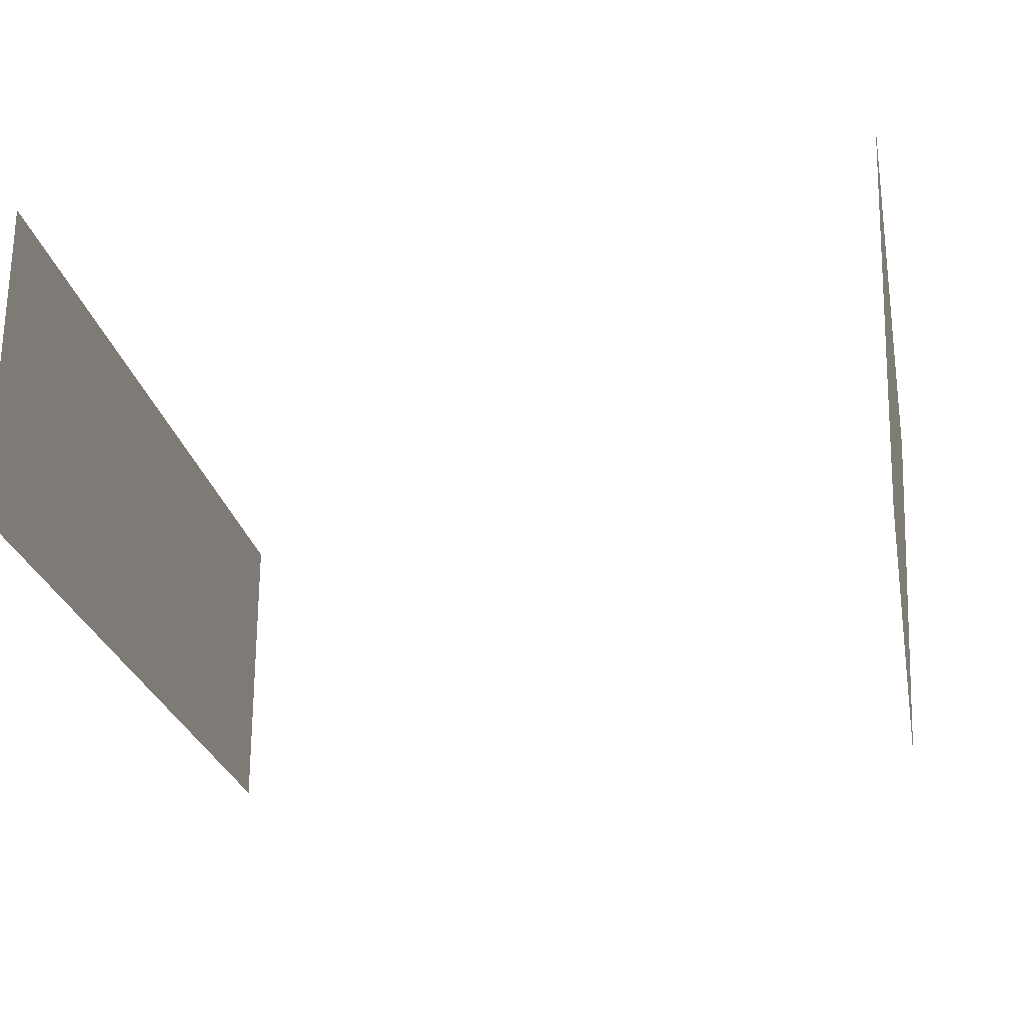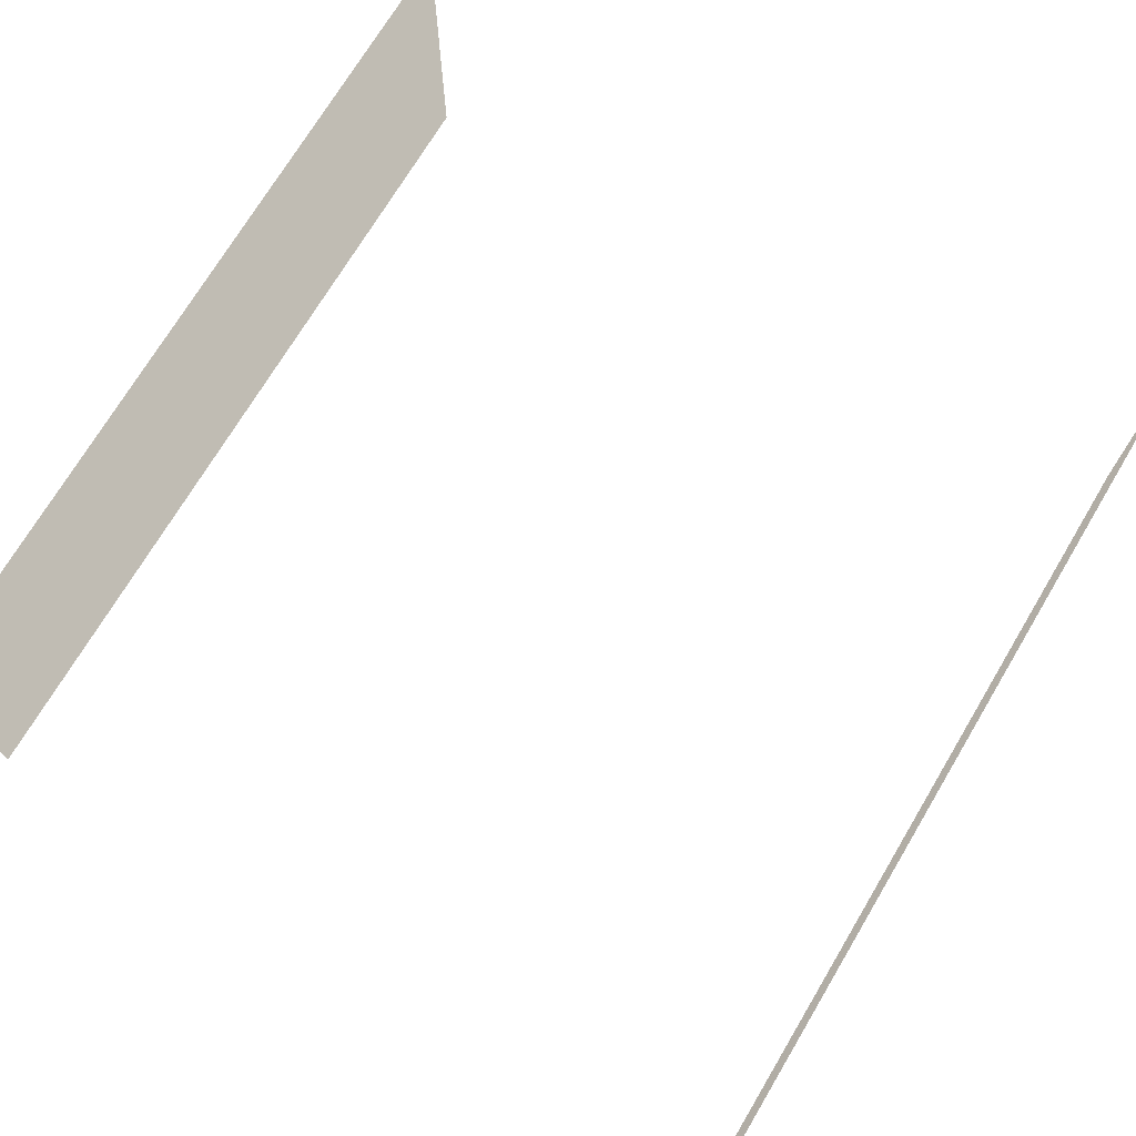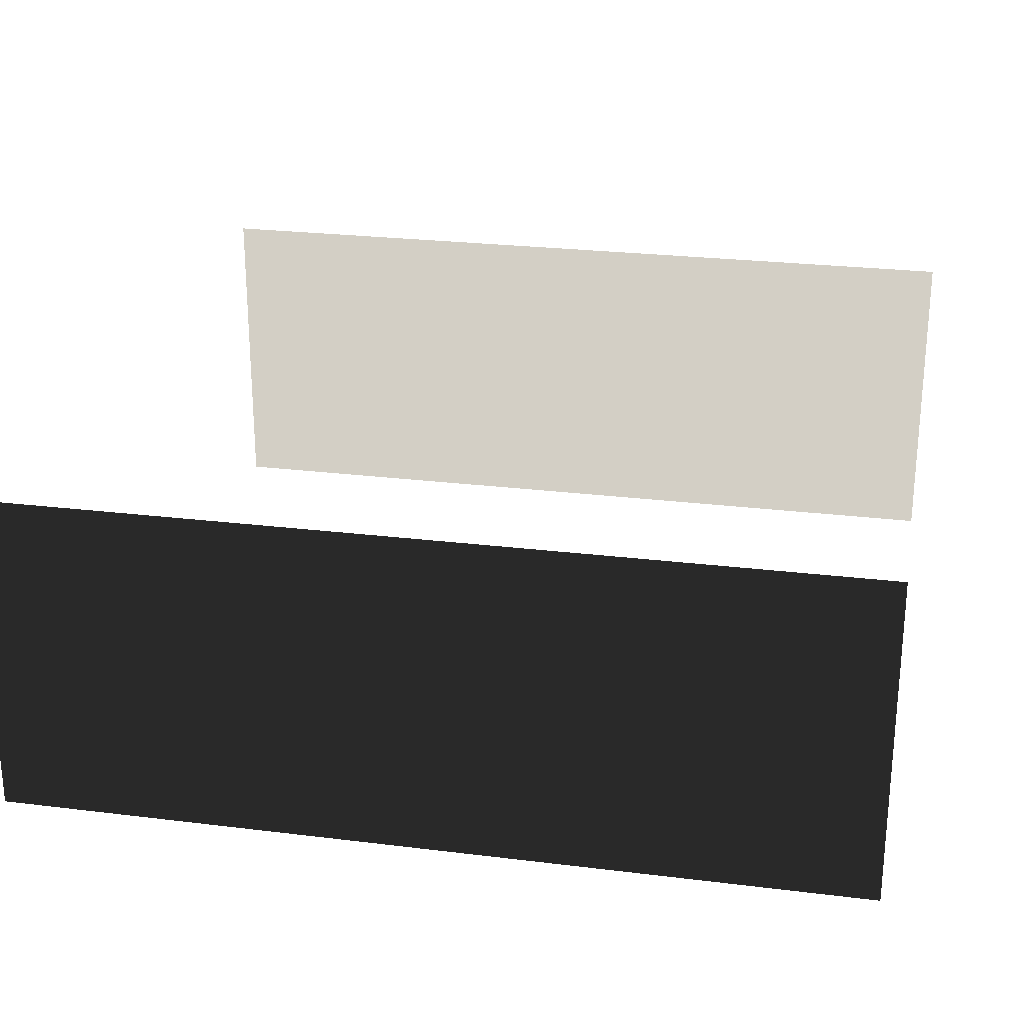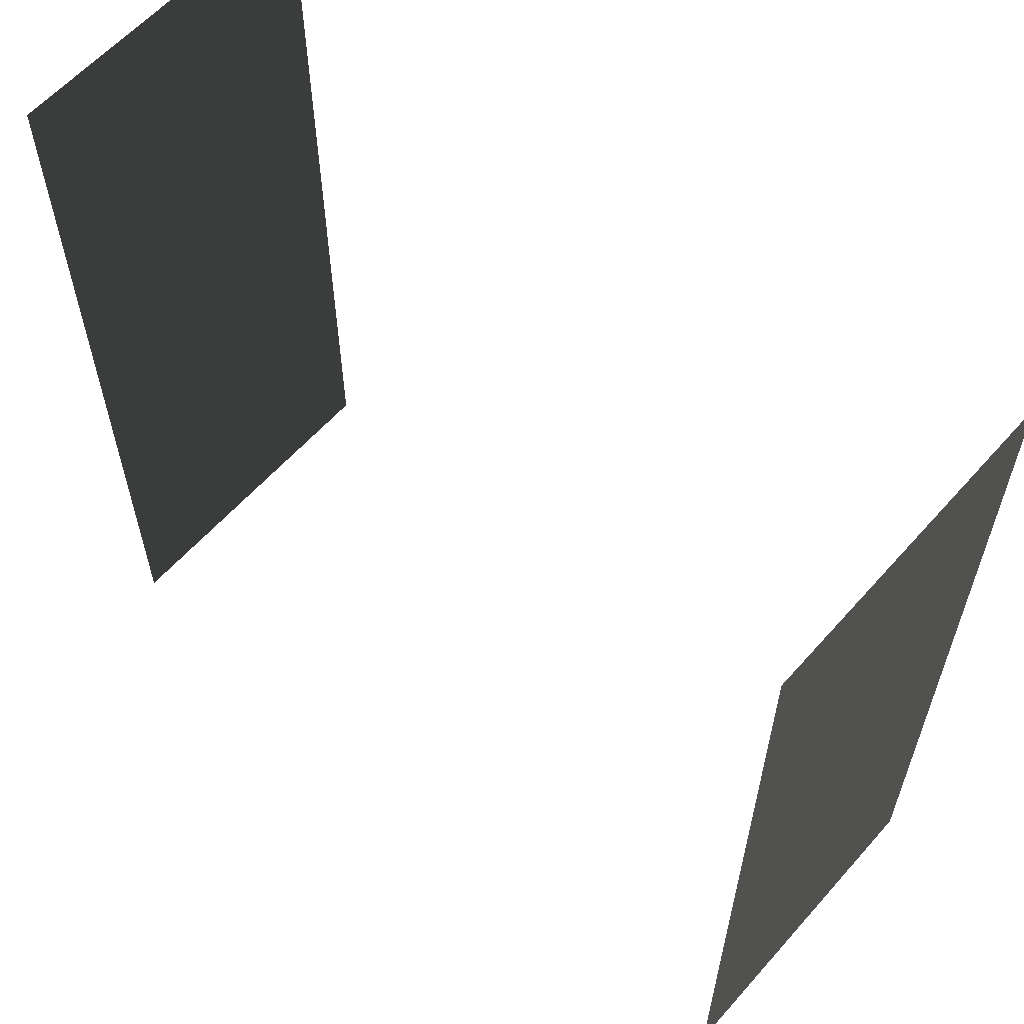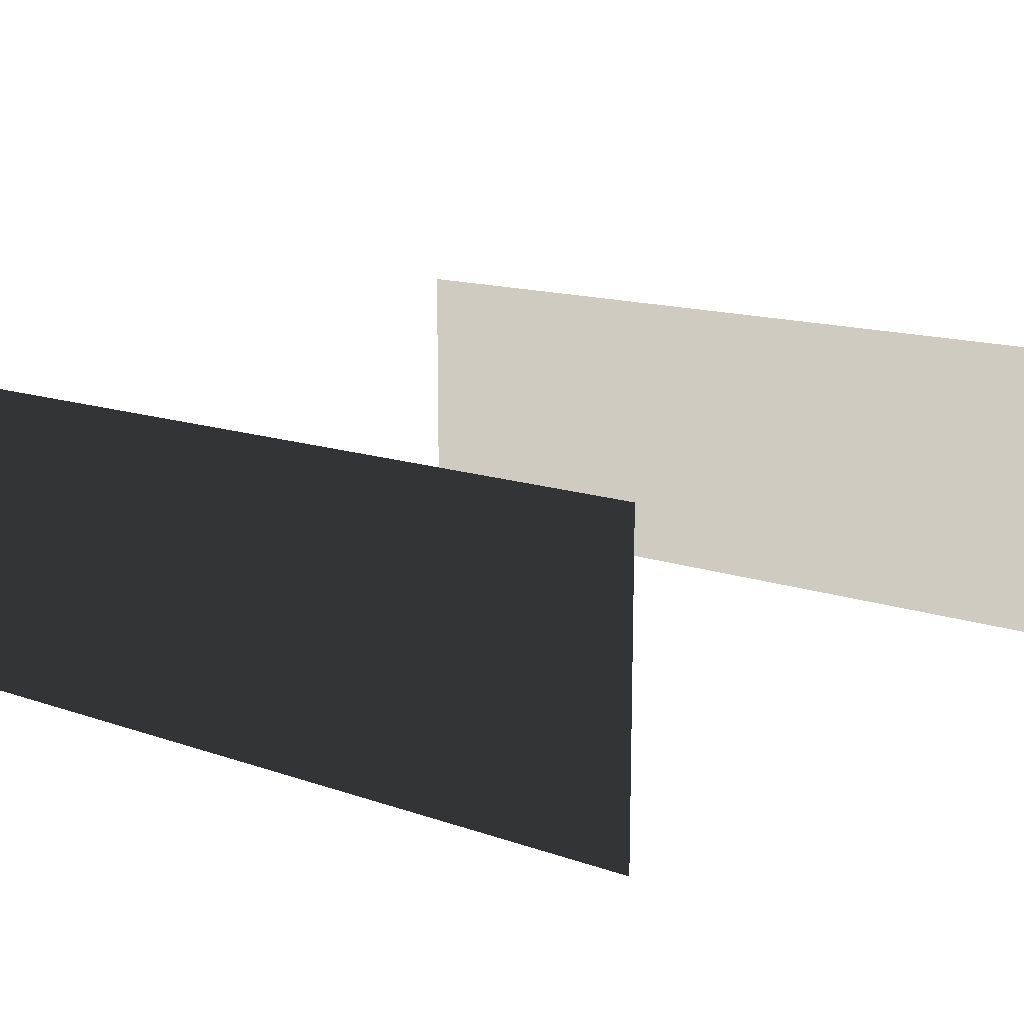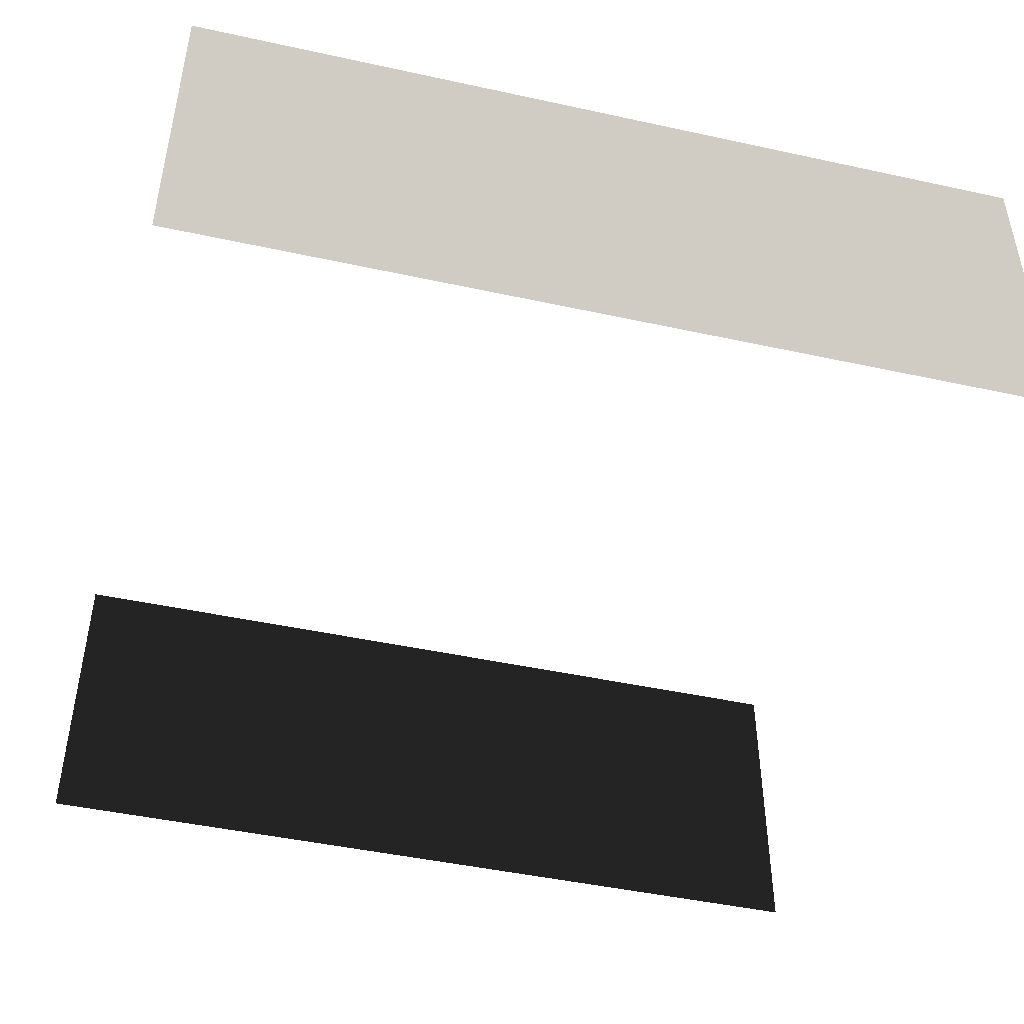
<metadata>
{"format":"obj","ext":"obj","renderer":"f3d","projection":"perspective","resolution":1024,"background":"white","views":[{"elev":-24.6,"azim":10.1,"up":"+Y"},{"elev":72.5,"azim":-149.1,"up":"+Y"},{"elev":25.2,"azim":101.3,"up":"+Y"},{"elev":60.1,"azim":-138.7,"up":"+Z"},{"elev":14.9,"azim":126.3,"up":"+Y"},{"elev":-46.2,"azim":-104.0,"up":"+Y"}]}
</metadata>
<code>
g forestPathBackground
v 16.46 12.55 -17
v 16.46 12.55 17
v 16.46 -0.4999 17
v 16.46 -0.4999 -17
v -16.46 12.55 17
v -16.46 12.55 -17
v -16.46 -0.4999 -17
v -16.46 -0.4999 17
g forestPathBackground_0
f 3 2 1
f 4 3 1
f 7 6 5
f 8 7 5

</code>
